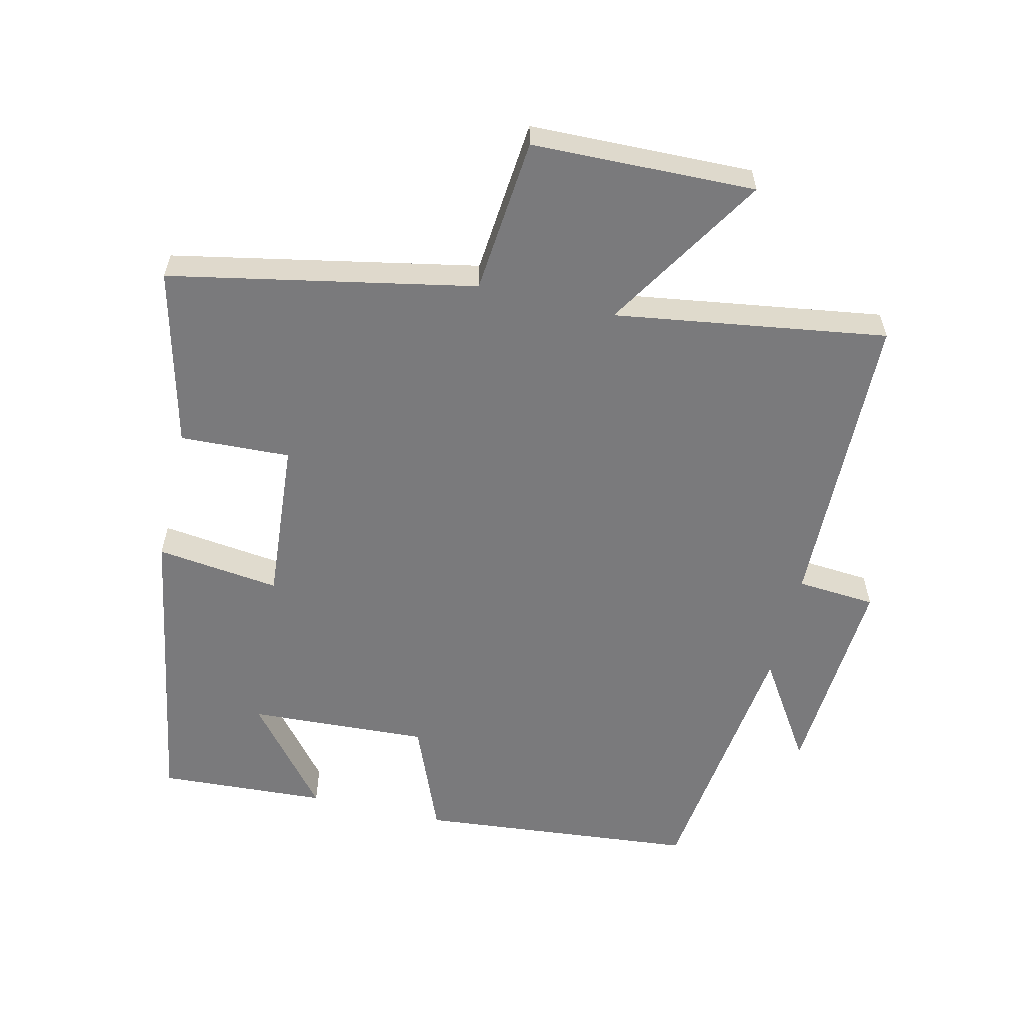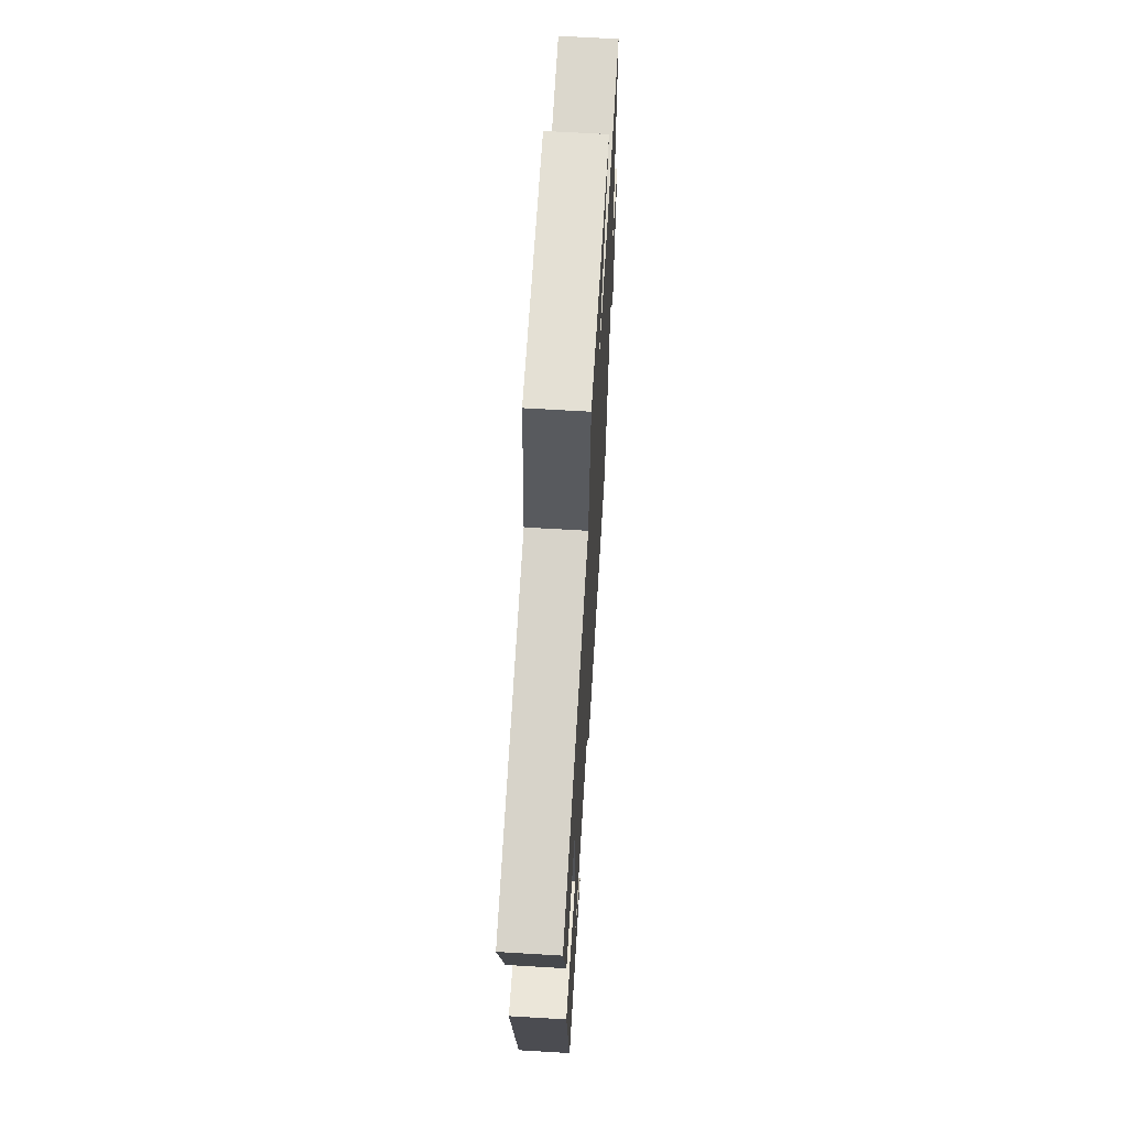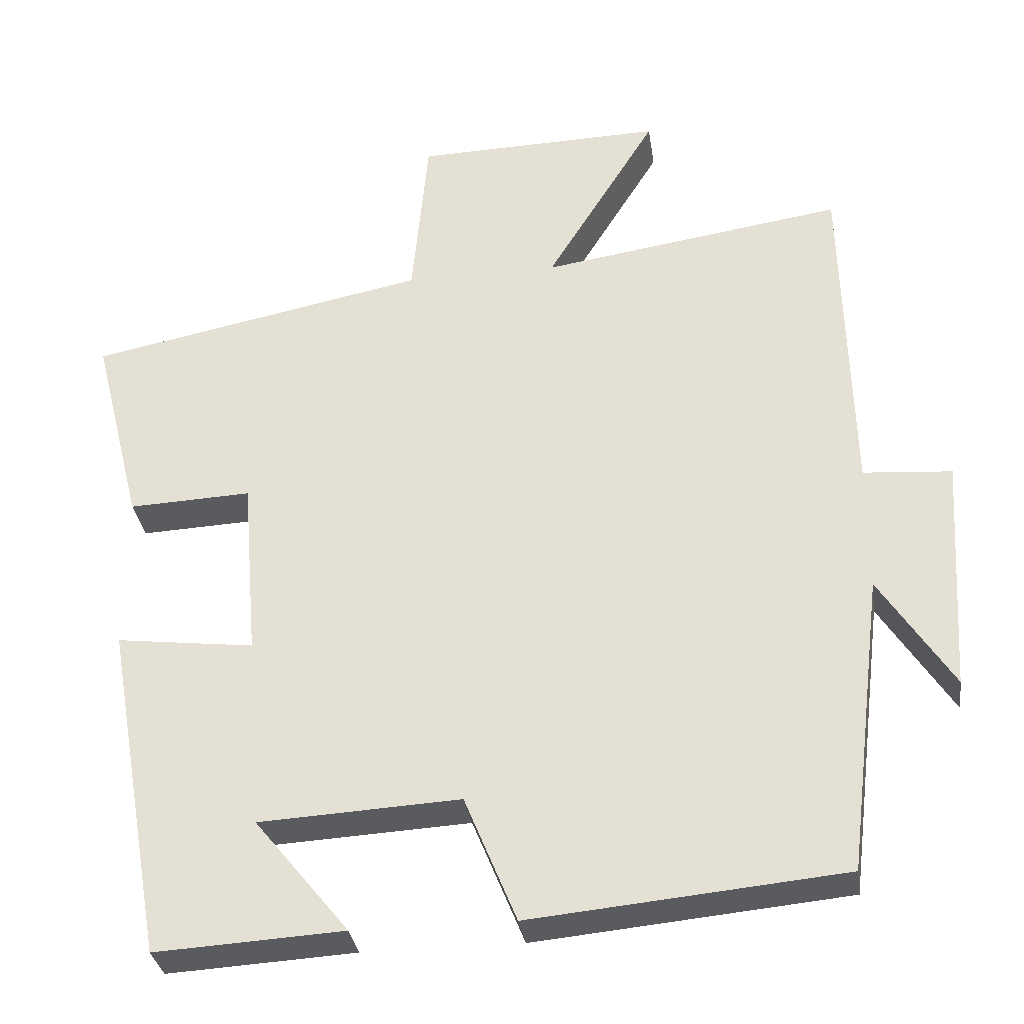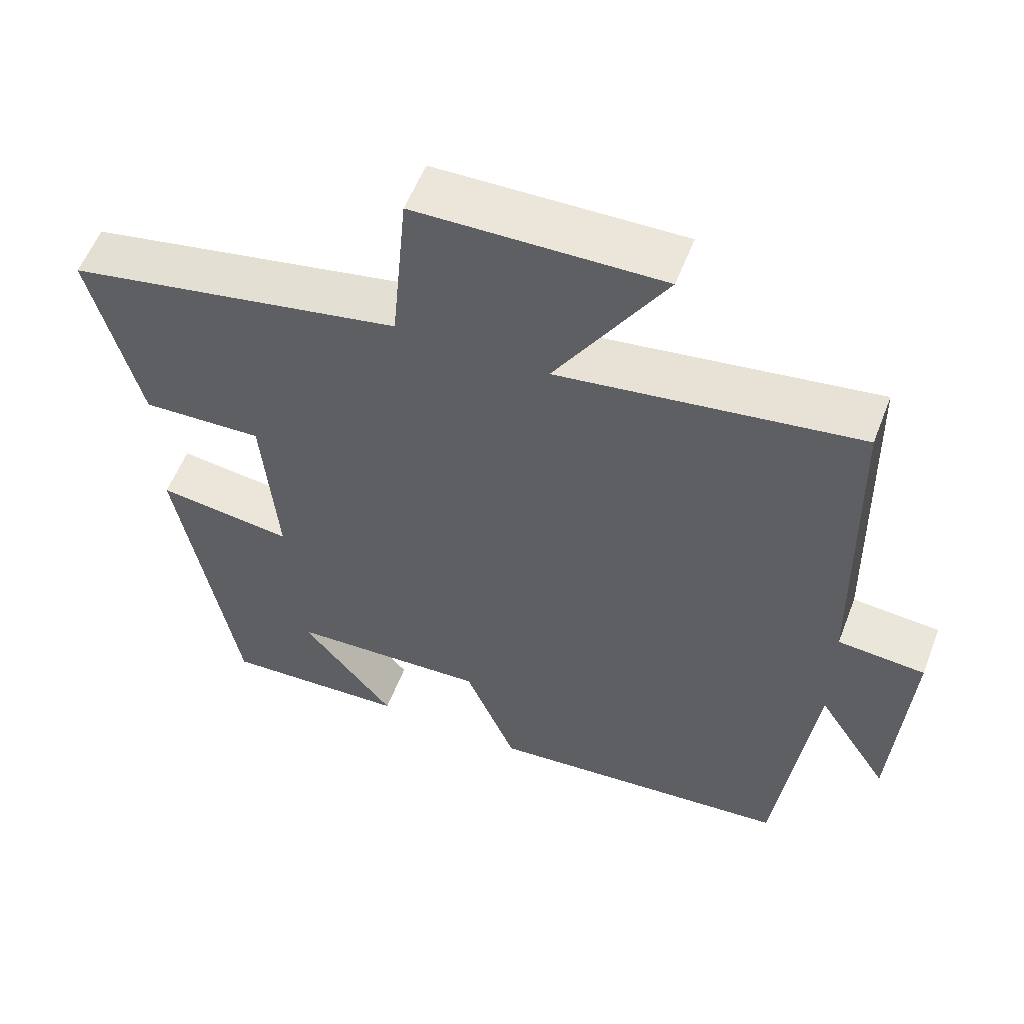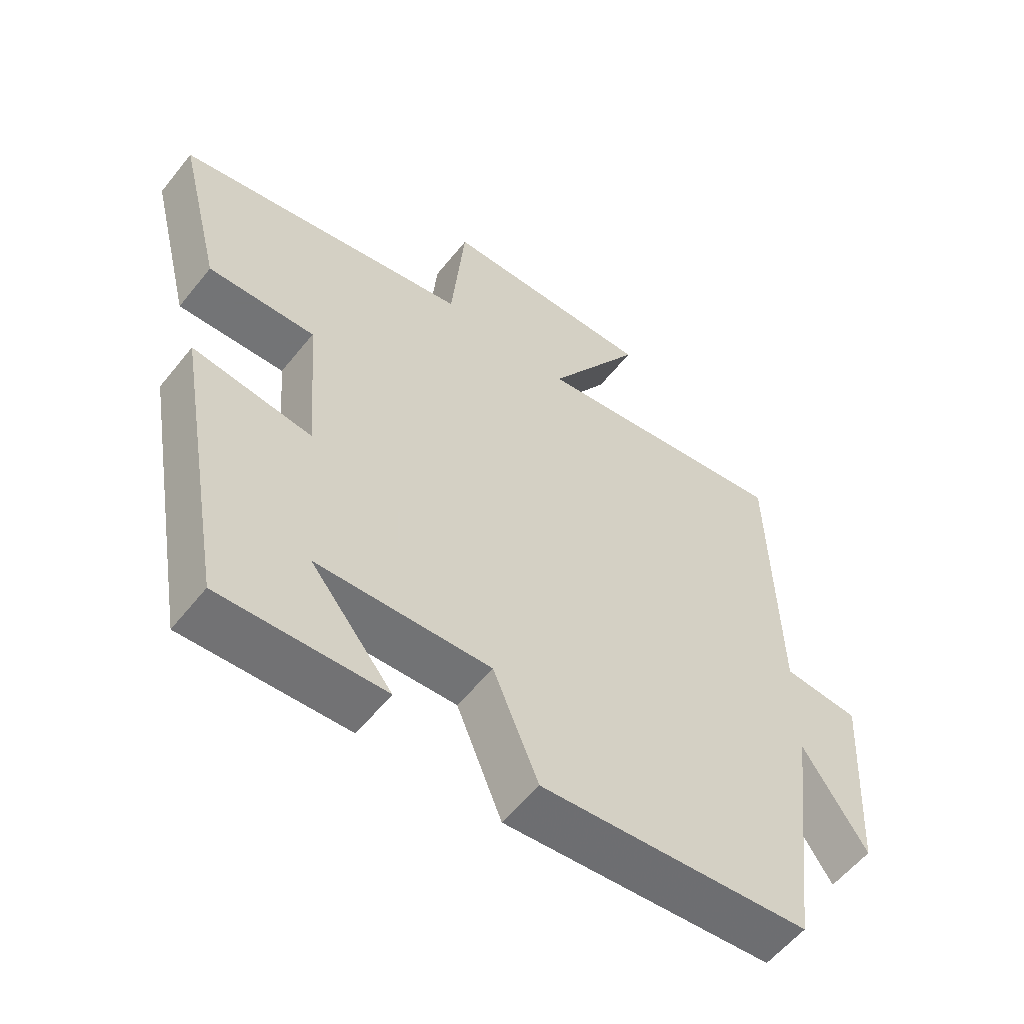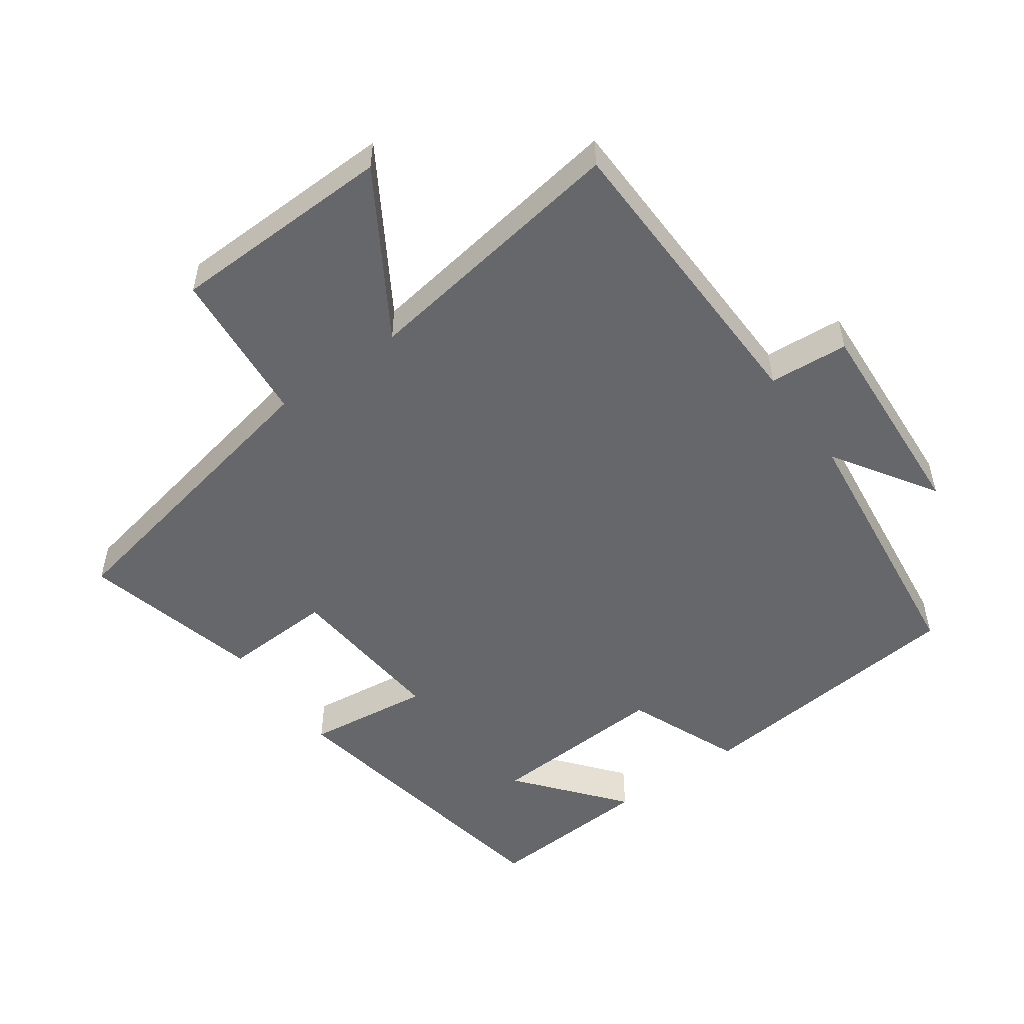
<metadata>
{"format":"obj","ext":"obj","renderer":"f3d","projection":"perspective","resolution":1024,"background":"white","views":[{"elev":-58.2,"azim":-13.3,"up":"+Y"},{"elev":64.7,"azim":-86.5,"up":"+Z"},{"elev":-32.6,"azim":8.2,"up":"+Z"},{"elev":56.5,"azim":21.0,"up":"+Z"},{"elev":-57.4,"azim":-38.2,"up":"+Z"},{"elev":-52.1,"azim":35.7,"up":"+Y"}]}
</metadata>
<code>
v 0.451 0.07 -0.461
v 0.038 0.07 -0.5
v -0.031 0.07 -0.332
v -0.297 0.07 -0.346
v -0.172 0.07 -0.5
v -0.421 0.07 -0.514
v -0.5 0.07 -0.065
v -0.317 0.07 -0.088
v -0.337 0.07 0.154
v -0.5 0.07 0.147
v -0.566 0.07 0.411
v -0.116 0.07 0.5
v -0.095 0.07 0.731
v 0.235 0.07 0.739
v 0.088 0.07 0.5
v 0.49 0.07 0.56
v 0.5 0.07 0.109
v 0.617 0.07 0.1
v 0.597 0.07 -0.214
v 0.5 0.07 -0.063
v 0.451 0 -0.461
v 0.038 0 -0.5
v -0.031 0 -0.332
v -0.297 0 -0.346
v -0.172 0 -0.5
v -0.421 0 -0.514
v -0.5 0 -0.065
v -0.317 0 -0.088
v -0.337 0 0.154
v -0.5 0 0.147
v -0.566 0 0.411
v -0.116 0 0.5
v -0.095 0 0.731
v 0.235 0 0.739
v 0.088 0 0.5
v 0.49 0 0.56
v 0.5 0 0.109
v 0.617 0 0.1
v 0.597 0 -0.214
v 0.5 0 -0.063
f 17 18 19 20
f 15 16 17 20
f 15 20 1 2
f 12 13 14 15
f 12 15 2 3
f 9 10 11 12
f 8 9 12 3
f 7 8 3 4
f 6 7 4
f 4 5 6
f 40 39 38 37
f 40 37 36 35
f 22 21 40 35
f 35 34 33 32
f 23 22 35 32
f 32 31 30 29
f 23 32 29 28
f 24 23 28 27
f 24 27 26
f 26 25 24
f 1 21 22 2
f 2 22 23 3
f 3 23 24 4
f 4 24 25 5
f 5 25 26 6
f 6 26 27 7
f 7 27 28 8
f 8 28 29 9
f 9 29 30 10
f 10 30 31 11
f 11 31 32 12
f 12 32 33 13
f 13 33 34 14
f 14 34 35 15
f 15 35 36 16
f 16 36 37 17
f 17 37 38 18
f 18 38 39 19
f 19 39 40 20
f 20 40 21 1

</code>
